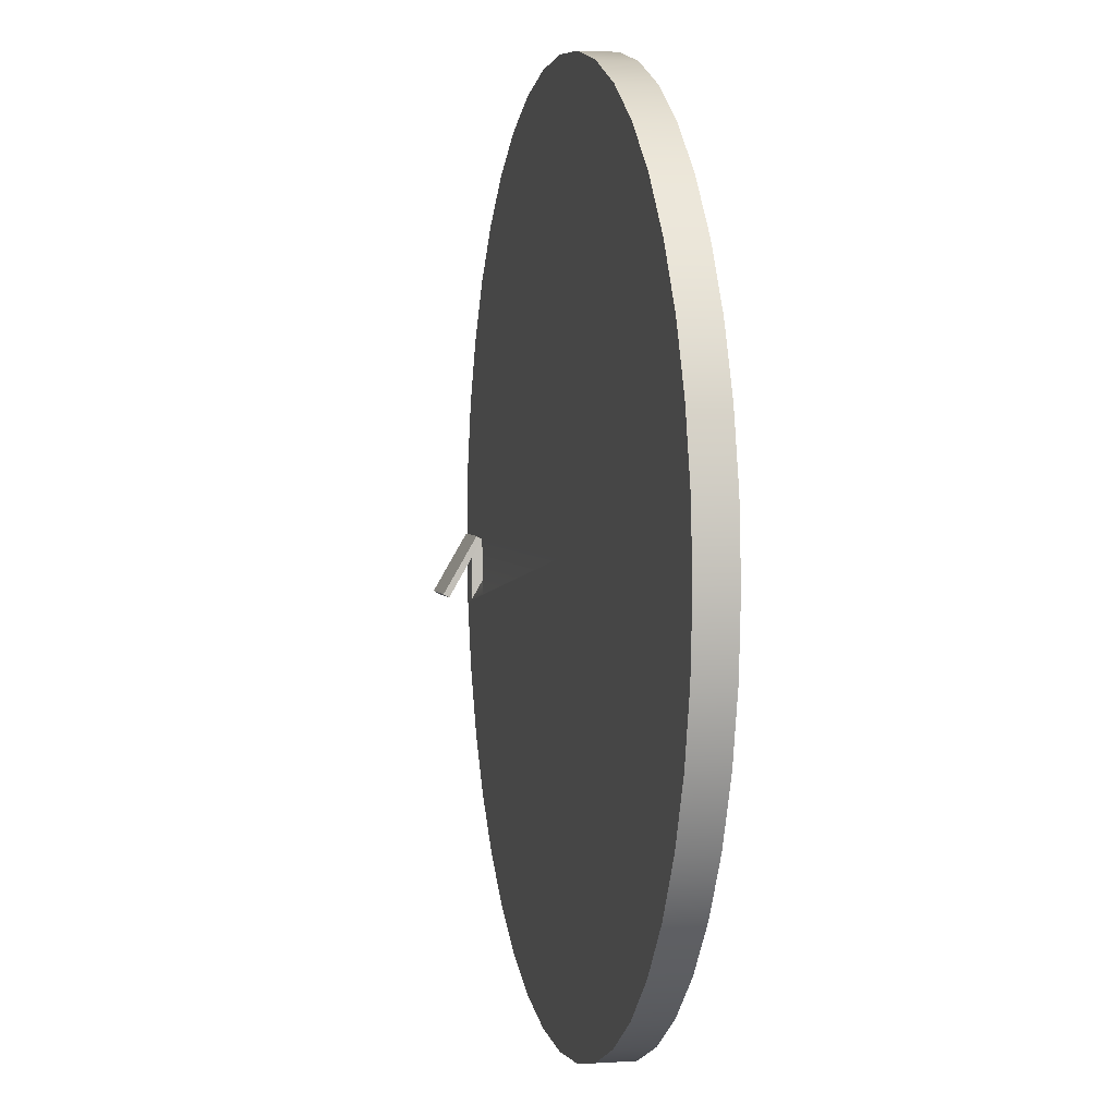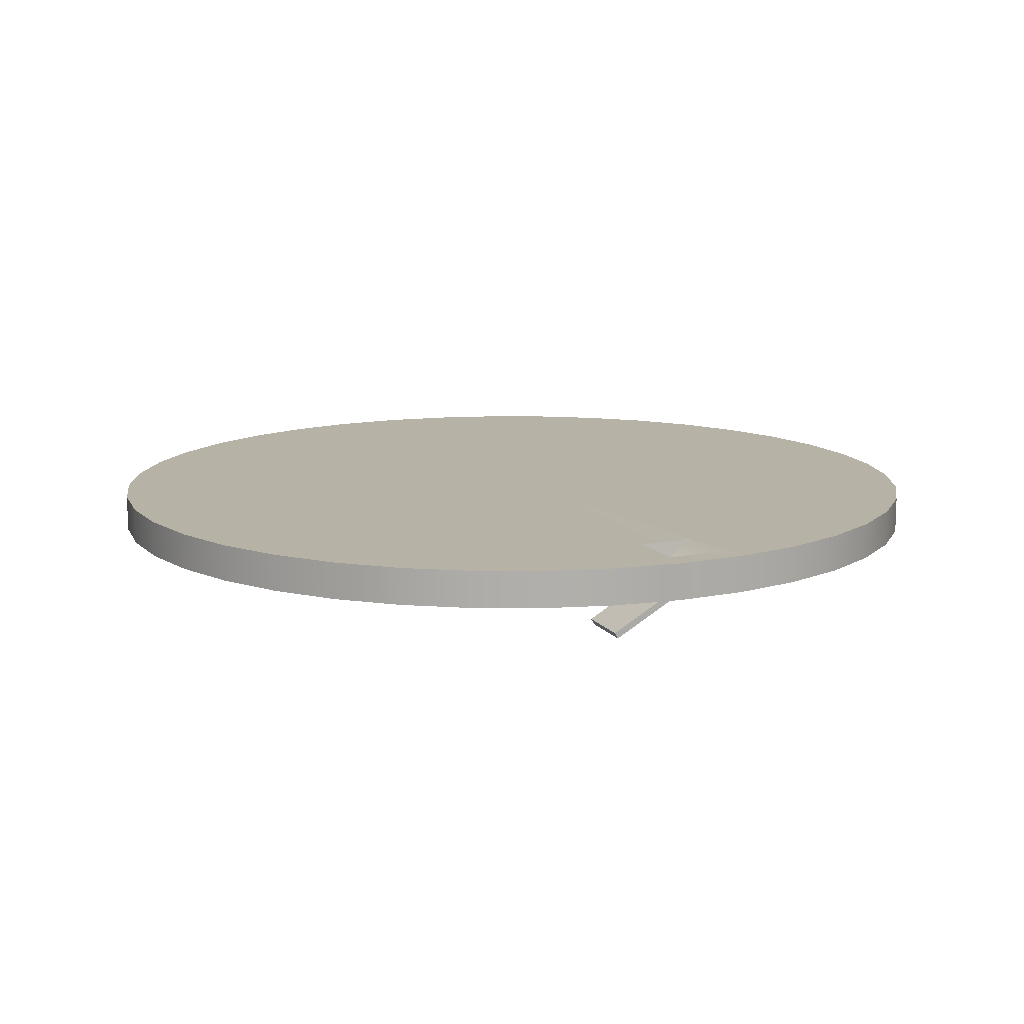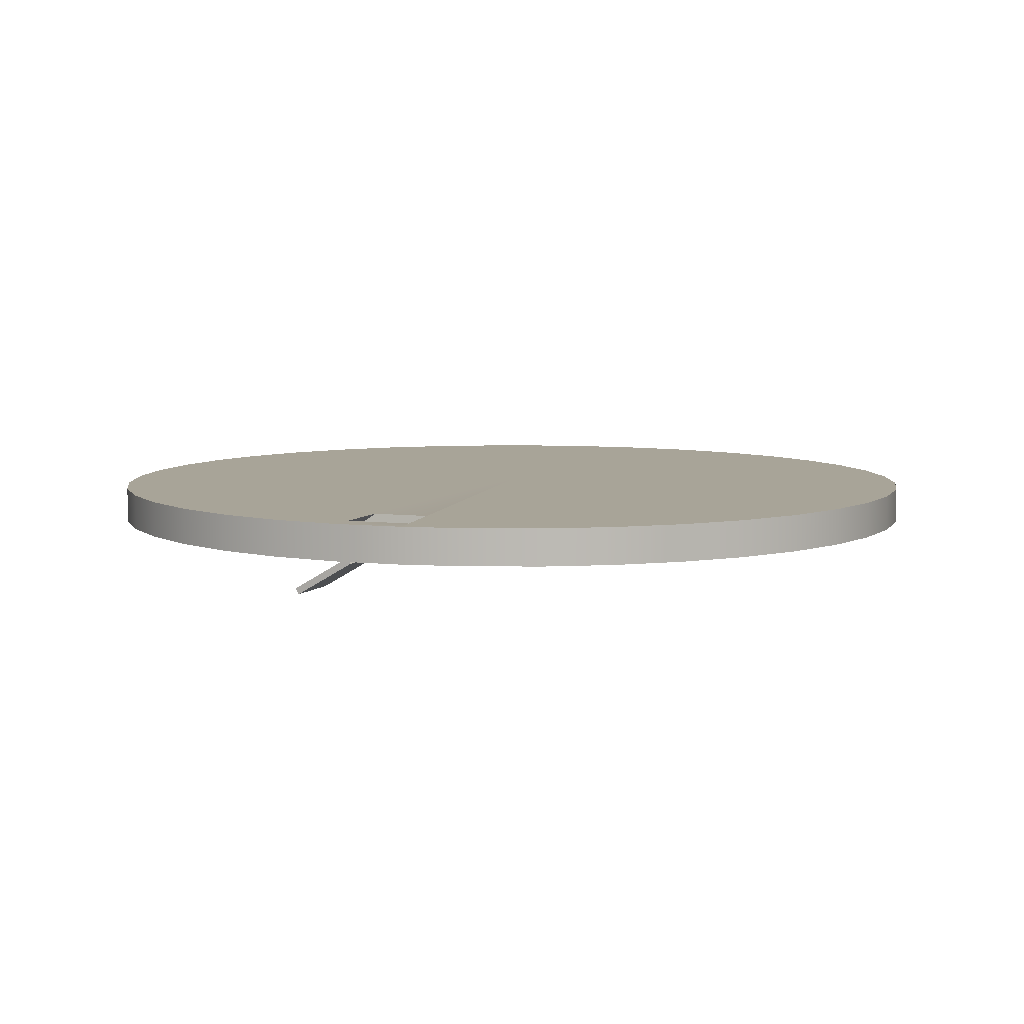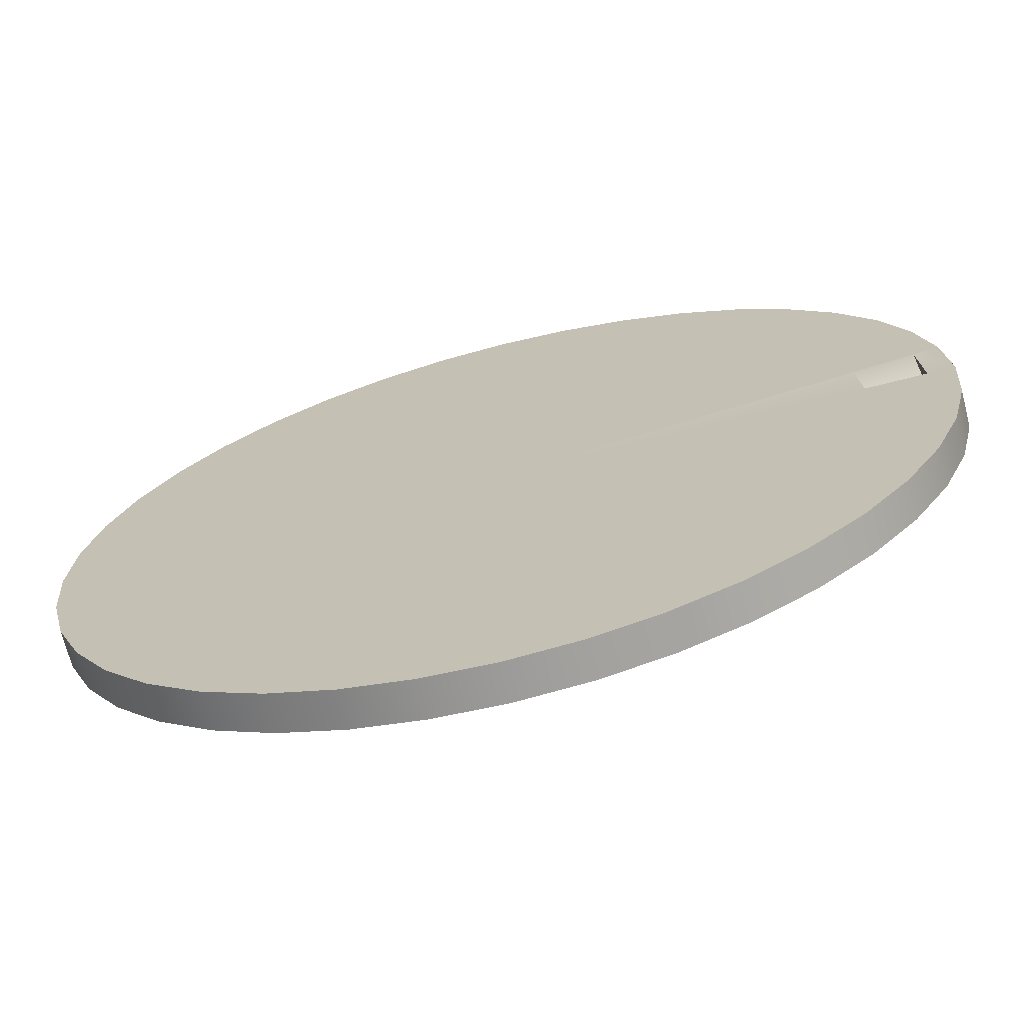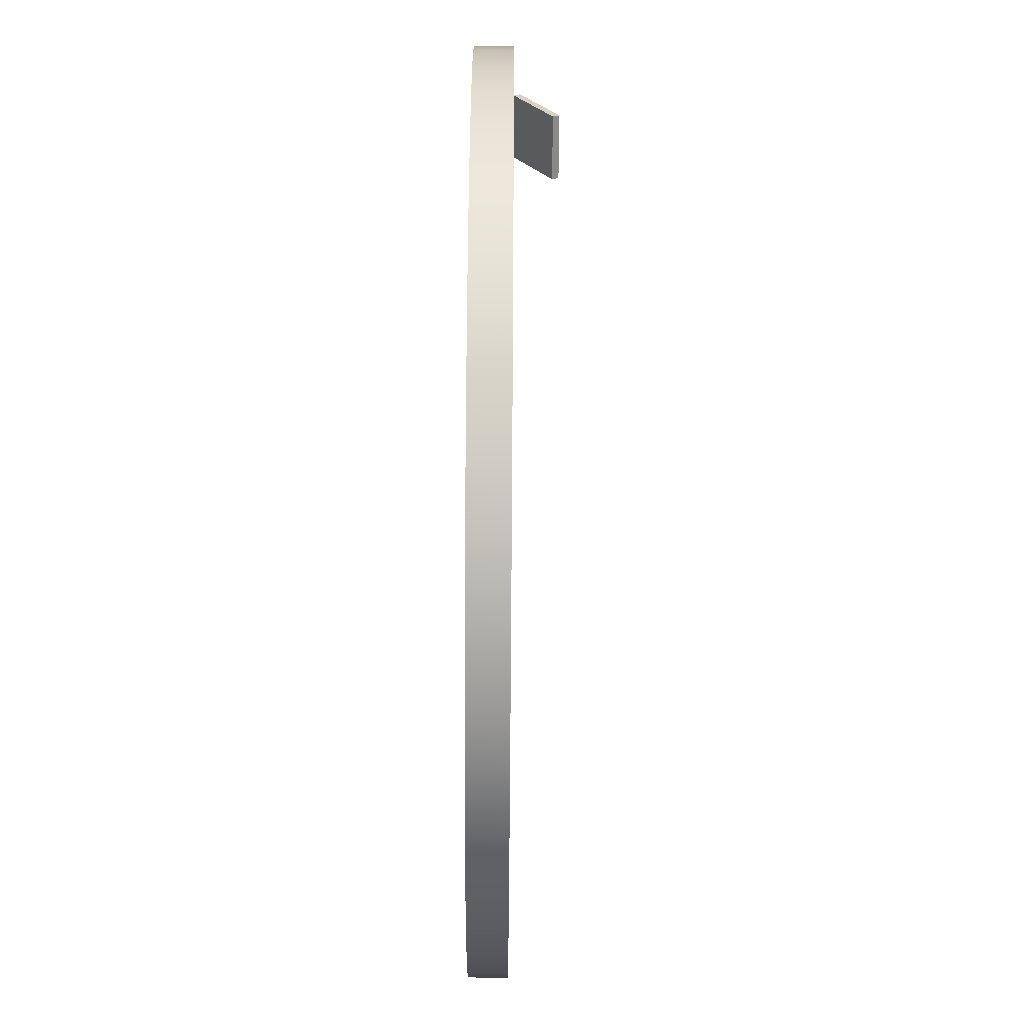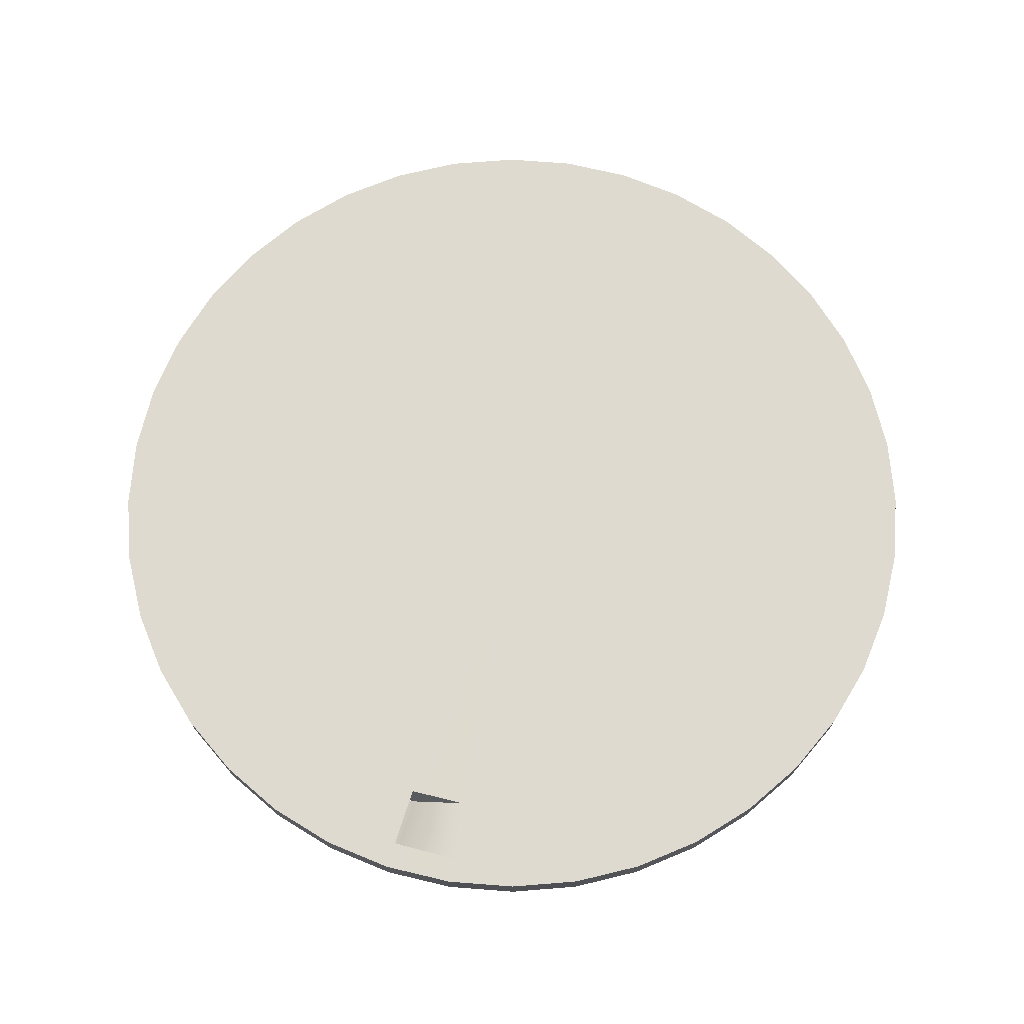
<metadata>
{"format":"obj","ext":"obj","renderer":"f3d","projection":"perspective","resolution":1024,"background":"white","views":[{"elev":3.1,"azim":77.4,"up":"+Z"},{"elev":12.3,"azim":-111.9,"up":"+Y"},{"elev":7.0,"azim":-67.1,"up":"+Y"},{"elev":-69.6,"azim":-165.7,"up":"+Z"},{"elev":-62.8,"azim":-90.4,"up":"+Z"},{"elev":71.0,"azim":-72.1,"up":"+Y"}]}
</metadata>
<code>
g default
v 33.19 -1.4 -5.256
v 31.96 -1.4 -10.38
v 29.94 -1.4 -15.25
v 27.18 -1.4 -19.75
v 23.76 -1.4 -23.76
v 19.75 -1.4 -27.18
v 15.25 -1.4 -29.94
v 10.38 -1.4 -31.96
v 5.256 -1.4 -33.19
v 8e-06 -1.4 -33.6
v -5.256 -1.4 -33.19
v -10.38 -1.4 -31.96
v -15.25 -1.4 -29.94
v -19.75 -1.4 -27.18
v -23.76 -1.4 -23.76
v -27.18 -1.4 -19.75
v -29.94 -1.4 -15.25
v -31.96 -1.4 -10.38
v -33.19 -1.4 -5.256
v -33.6 -1.4 -6e-06
v -33.19 -1.4 5.256
v -31.96 -1.4 10.38
v -29.94 -1.4 15.25
v -27.18 -1.4 19.75
v -23.76 -1.4 23.76
v -19.75 -1.4 27.18
v -15.25 -1.4 29.94
v -10.38 -1.4 31.96
v -5.256 -1.4 33.19
v -4e-06 -1.4 33.6
v 5.256 -1.4 33.19
v 10.38 -1.4 31.96
v 15.25 -1.4 29.94
v 19.75 -1.4 27.18
v 23.76 -1.4 23.76
v 27.18 -1.4 19.75
v 29.94 -1.4 15.25
v 31.96 -1.4 10.38
v 33.19 -1.4 5.256
v 33.6 -1.4 0
v 33.19 1.4 -5.256
v 31.96 1.4 -10.38
v 29.94 1.4 -15.25
v 27.18 1.4 -19.75
v 23.76 1.4 -23.76
v 19.75 1.4 -27.18
v 15.25 1.4 -29.94
v 10.38 1.4 -31.96
v 5.256 1.4 -33.19
v 8e-06 1.4 -33.6
v -5.256 1.4 -33.19
v -10.38 1.4 -31.96
v -15.25 1.4 -29.94
v -19.75 1.4 -27.18
v -23.76 1.4 -23.76
v -27.18 1.4 -19.75
v -29.94 1.4 -15.25
v -31.96 1.4 -10.38
v -33.19 1.4 -5.256
v -33.6 1.4 -6e-06
v -33.19 1.4 5.256
v -31.96 1.4 10.38
v -29.94 1.4 15.25
v -27.18 1.4 19.75
v -23.76 1.4 23.76
v -19.75 1.4 27.18
v -15.25 1.4 29.94
v -10.38 1.4 31.96
v -5.256 1.4 33.19
v -4e-06 1.4 33.6
v 5.256 1.4 33.19
v 10.38 1.4 31.96
v 15.25 1.4 29.94
v 19.75 1.4 27.18
v 23.76 1.4 23.76
v 27.18 1.4 19.75
v 29.94 1.4 15.25
v 31.96 1.4 10.38
v 33.19 1.4 5.256
v 33.6 1.4 0
v 0 -1.4 0
v 0 1.4 0
v -26.67 1.4 4.221
v -26.97 1.4 -4e-06
v -31.29 1.4 4.931
v -31.55 1.4 -5e-06
v -27.3 -1.4 -4e-06
v -31.66 -1.4 -5e-06
v -27.04 -1.403 -4.235
v -31.36 -1.403 -4.85
v -27.3 -3.997 -4.464
v -31.66 -3.997 -4.464
v -27.3 -1.832 0.2515
v -31.66 -1.832 0.2515
v -31.66 -4.429 -4.212
v -27.3 -4.429 -4.212
g pCylinder2
f 1 2 42 41
f 2 3 43 42
f 3 4 44 43
f 4 5 45 44
f 5 6 46 45
f 6 7 47 46
f 7 8 48 47
f 8 9 49 48
f 9 10 50 49
f 10 11 51 50
f 11 12 52 51
f 12 13 53 52
f 13 14 54 53
f 14 15 55 54
f 15 16 56 55
f 16 17 57 56
f 17 18 58 57
f 18 19 59 58
f 19 20 60 59
f 20 21 61 60
f 21 22 62 61
f 22 23 63 62
f 23 24 64 63
f 24 25 65 64
f 25 26 66 65
f 26 27 67 66
f 27 28 68 67
f 28 29 69 68
f 29 30 70 69
f 30 31 71 70
f 31 32 72 71
f 32 33 73 72
f 33 34 74 73
f 34 35 75 74
f 35 36 76 75
f 36 37 77 76
f 37 38 78 77
f 38 39 79 78
f 39 40 80 79
f 40 1 41 80
f 2 1 81
f 3 2 81
f 4 3 81
f 5 4 81
f 6 5 81
f 7 6 81
f 8 7 81
f 9 8 81
f 10 9 81
f 11 10 81
f 12 11 81
f 13 12 81
f 14 13 81
f 15 14 81
f 16 15 81
f 17 16 81
f 18 17 81
f 19 18 81 89 90
f 21 20 88 87 81
f 22 21 81
f 23 22 81
f 24 23 81
f 25 24 81
f 26 25 81
f 27 26 81
f 28 27 81
f 29 28 81
f 30 29 81
f 31 30 81
f 32 31 81
f 33 32 81
f 34 33 81
f 35 34 81
f 36 35 81
f 37 36 81
f 38 37 81
f 39 38 81
f 40 39 81
f 1 40 81
f 41 42 82
f 42 43 82
f 43 44 82
f 44 45 82
f 45 46 82
f 46 47 82
f 47 48 82
f 48 49 82
f 49 50 82
f 50 51 82
f 51 52 82
f 52 53 82
f 53 54 82
f 54 55 82
f 55 56 82
f 56 57 82
f 57 58 82
f 58 59 82
f 59 60 86 84 82
f 60 61 85 86
f 61 62 82 83 85
f 62 63 82
f 63 64 82
f 64 65 82
f 65 66 82
f 66 67 82
f 67 68 82
f 68 69 82
f 69 70 82
f 70 71 82
f 71 72 82
f 72 73 82
f 73 74 82
f 74 75 82
f 75 76 82
f 76 77 82
f 77 78 82
f 78 79 82
f 79 80 82
f 80 41 82
f 84 83 82
f 20 19 90 88
f 87 89 81
f 85 83 87 88
f 90 89 84 86
f 84 89 87 83
f 86 85 88 90
f 87 88 94 93
f 88 92 95 94
f 92 91 96 95
f 91 87 93 96
f 87 91 92 88
f 93 94 95 96

</code>
